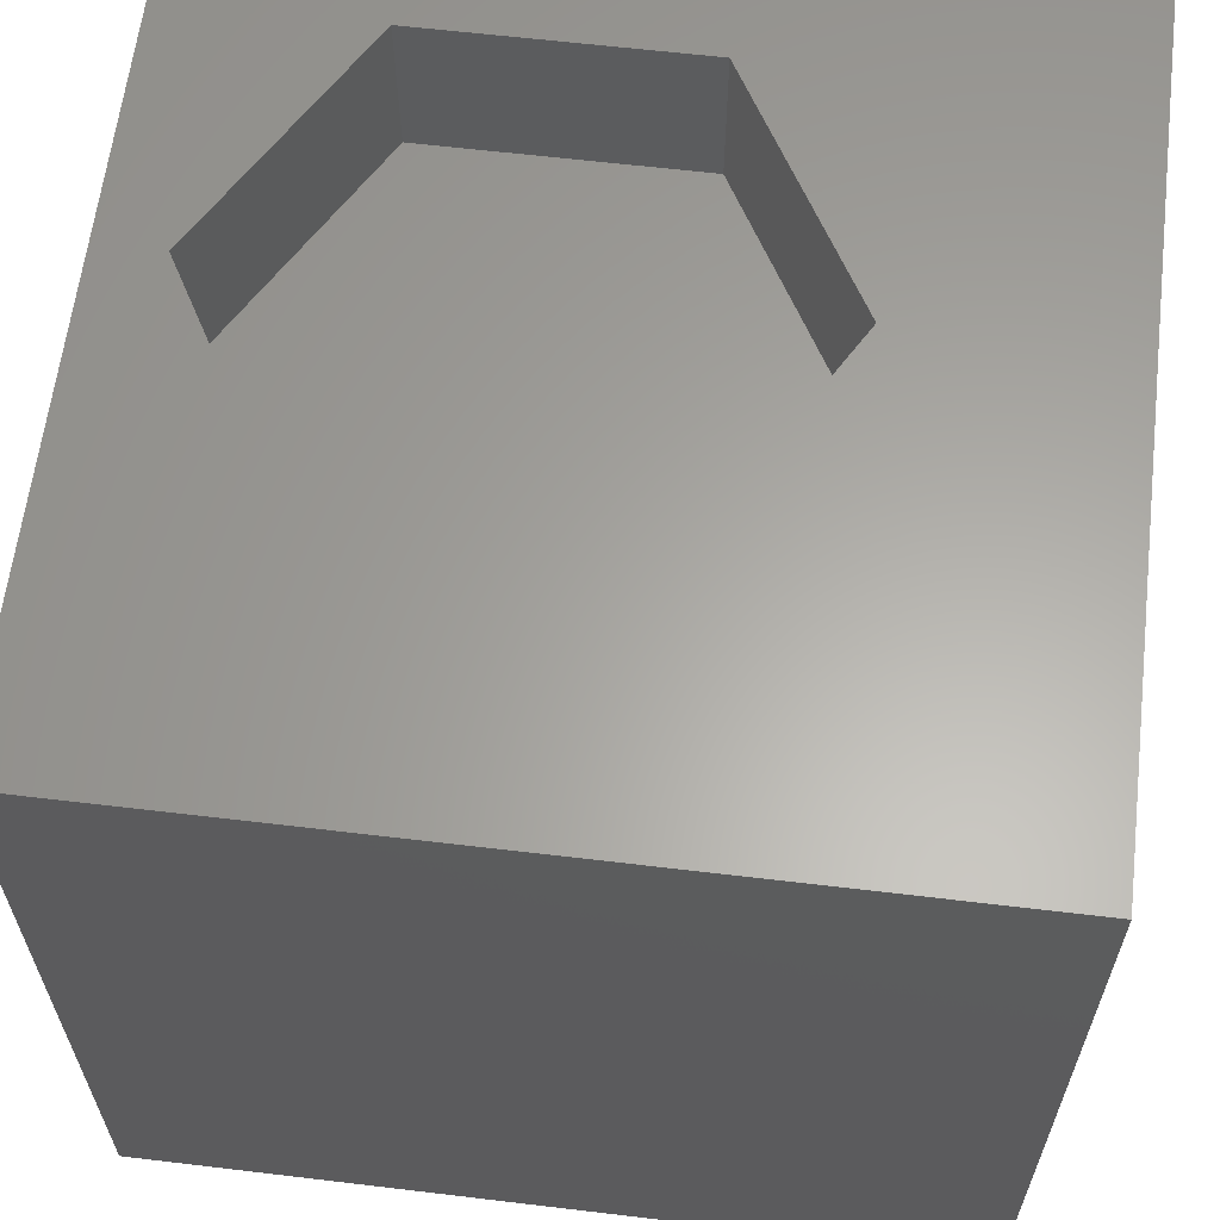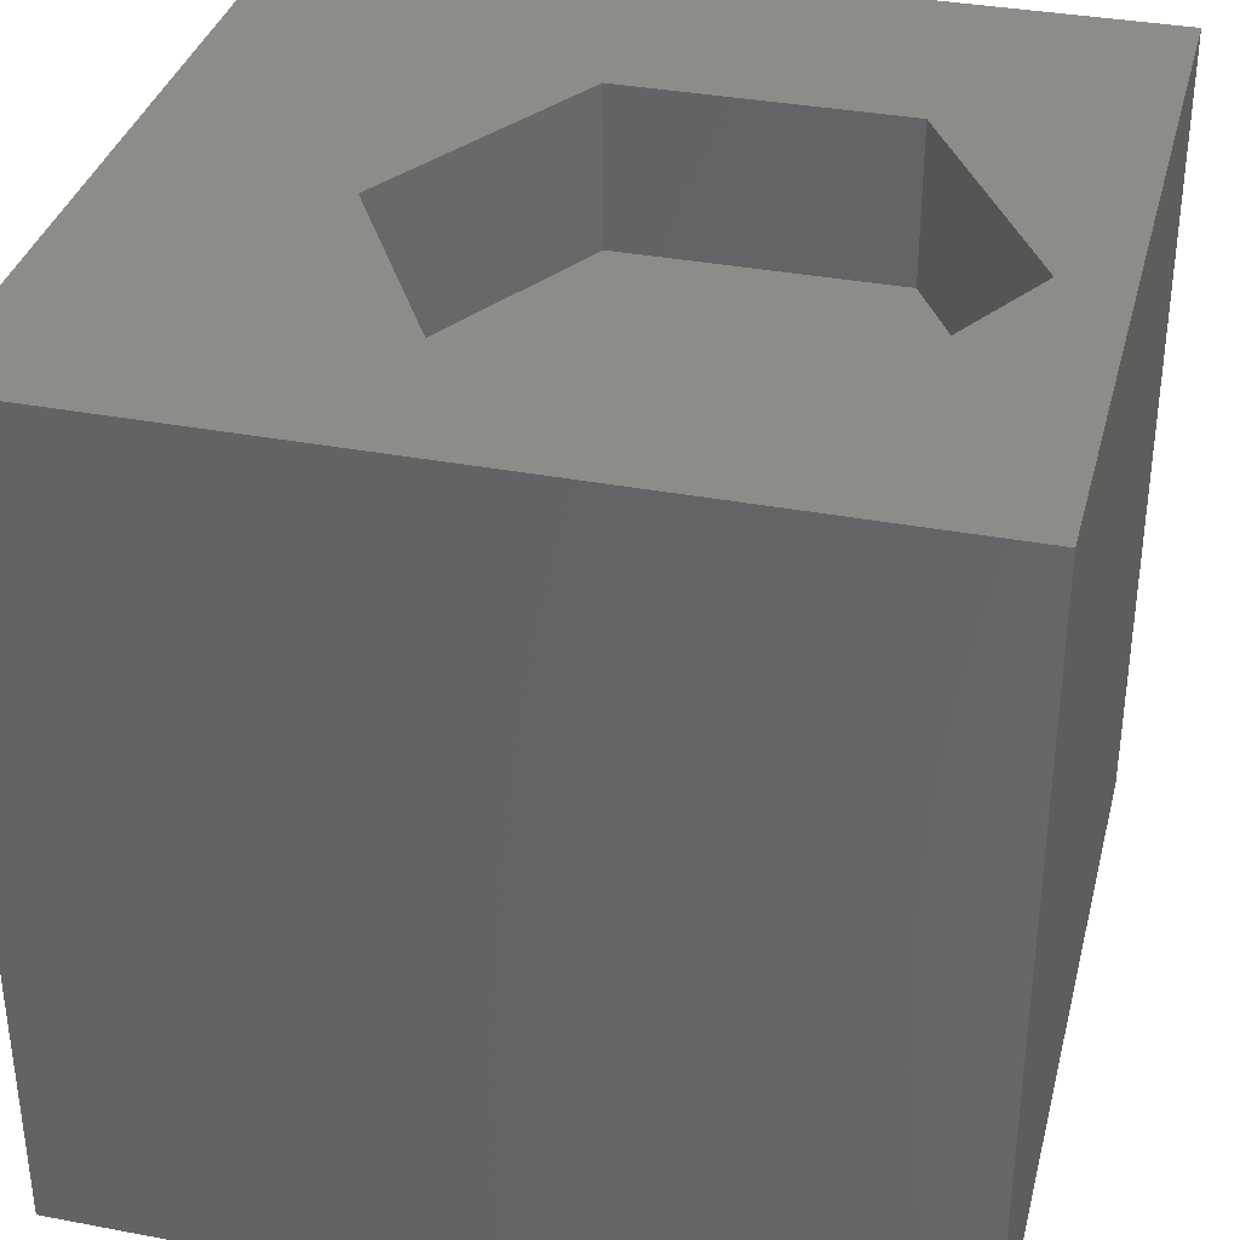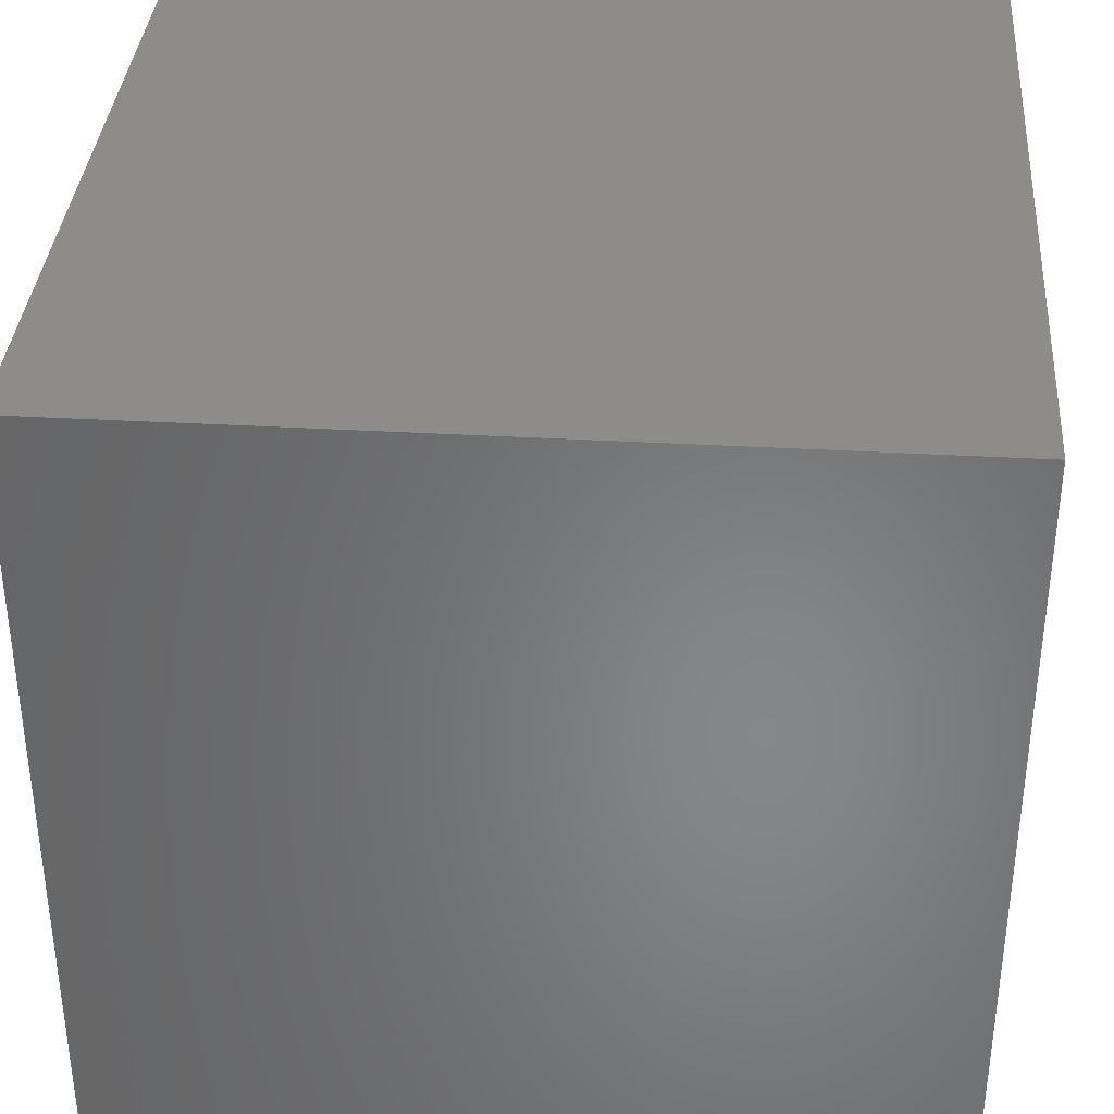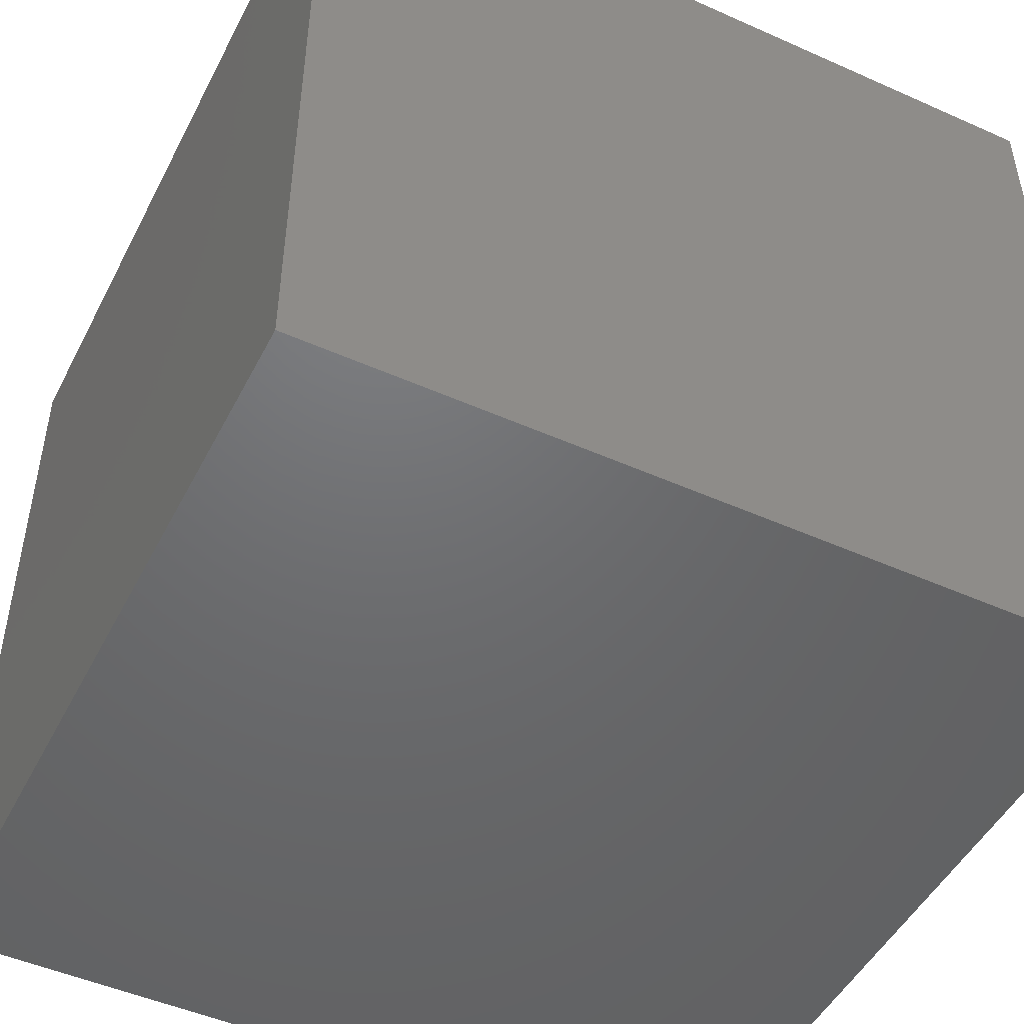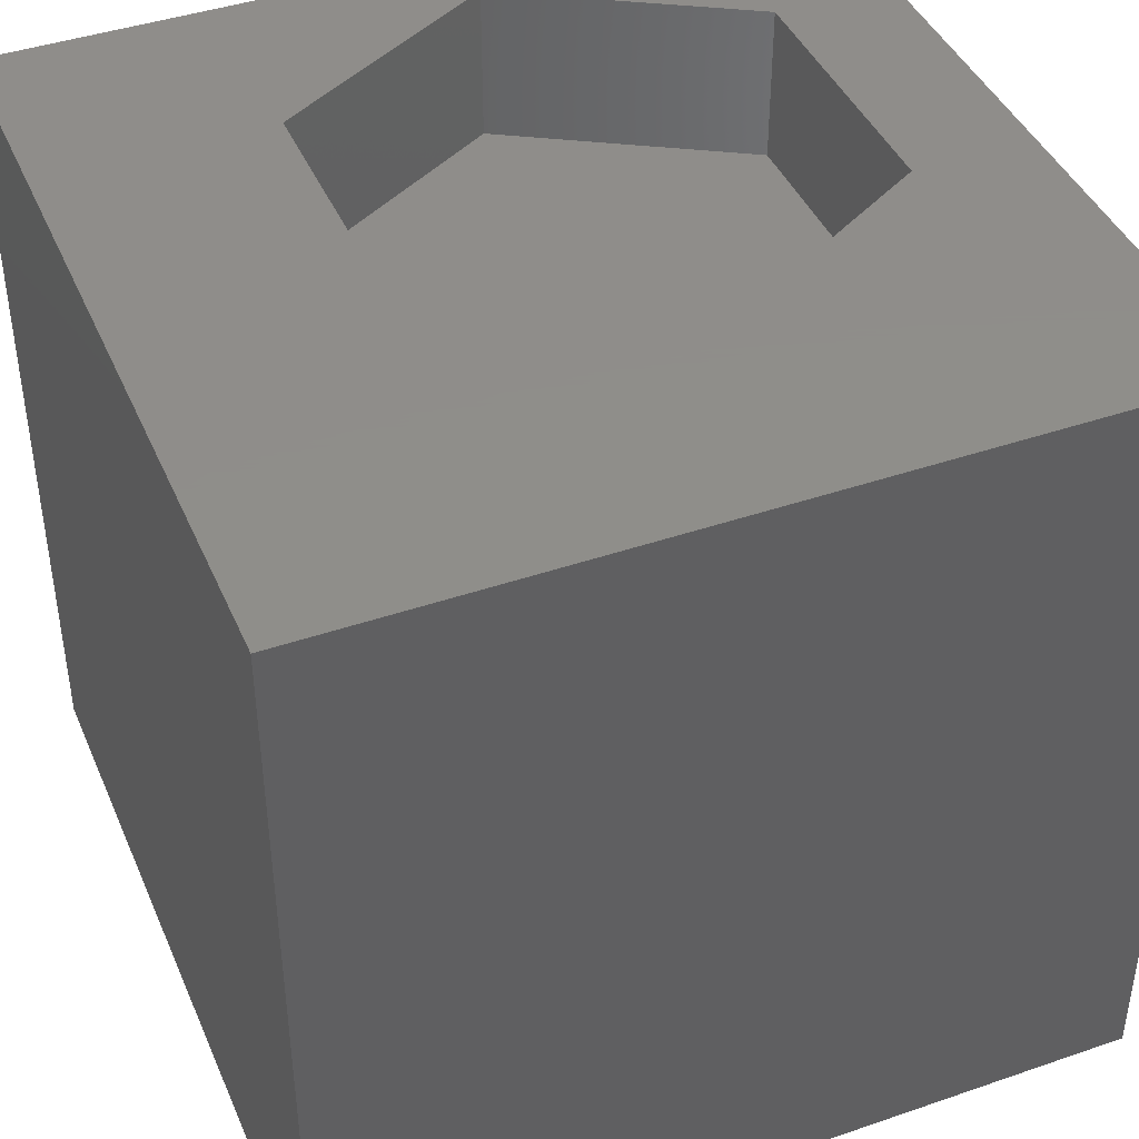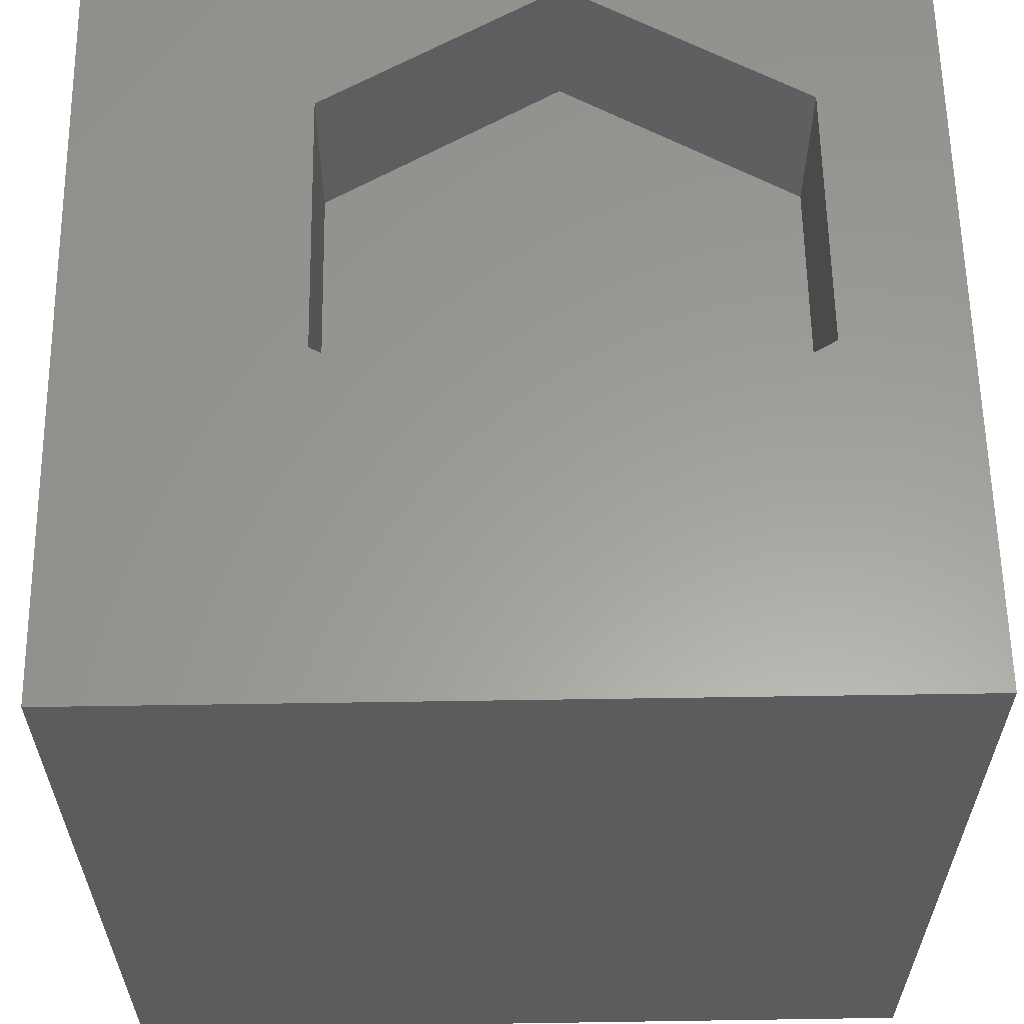
<metadata>
{"format":"stl","ext":"stl","renderer":"f3d","projection":"perspective","resolution":1024,"background":"white","views":[{"elev":62.2,"azim":-173.1,"up":"+Z"},{"elev":35.3,"azim":14.1,"up":"+Z"},{"elev":36.1,"azim":94.3,"up":"+Y"},{"elev":-48.7,"azim":153.6,"up":"+Y"},{"elev":42.5,"azim":-112.3,"up":"+Z"},{"elev":60.5,"azim":-90.9,"up":"+Z"}]}
</metadata>
<code>
# stl→obj: 20 verts, 36 faces
v 0 10 10
v 0 10 0
v 0 0 10
v 0 0 0
v 10 10 10
v 9.233 4.346 10
v 10 0 10
v 7.575 1.474 10
v 4.258 1.474 10
v 2.6 4.346 10
v 4.258 7.218 10
v 7.575 7.218 10
v 10 10 0
v 10 0 0
v 2.6 4.346 8.086
v 4.258 7.218 8.086
v 7.575 7.218 8.086
v 9.233 4.346 8.086
v 7.575 1.474 8.086
v 4.258 1.474 8.086
f 1 2 3
f 3 2 4
f 5 6 7
f 7 6 8
f 7 8 3
f 8 9 3
f 3 9 10
f 3 10 1
f 1 10 11
f 1 11 5
f 5 11 12
f 5 12 6
f 13 5 14
f 14 5 7
f 2 13 4
f 4 13 14
f 5 13 1
f 1 13 2
f 14 7 4
f 4 7 3
f 15 16 10
f 10 16 11
f 16 17 11
f 11 17 12
f 17 18 12
f 12 18 6
f 18 19 6
f 6 19 8
f 19 20 8
f 8 20 9
f 20 15 9
f 9 15 10
f 20 19 15
f 15 19 18
f 15 18 16
f 16 18 17

</code>
